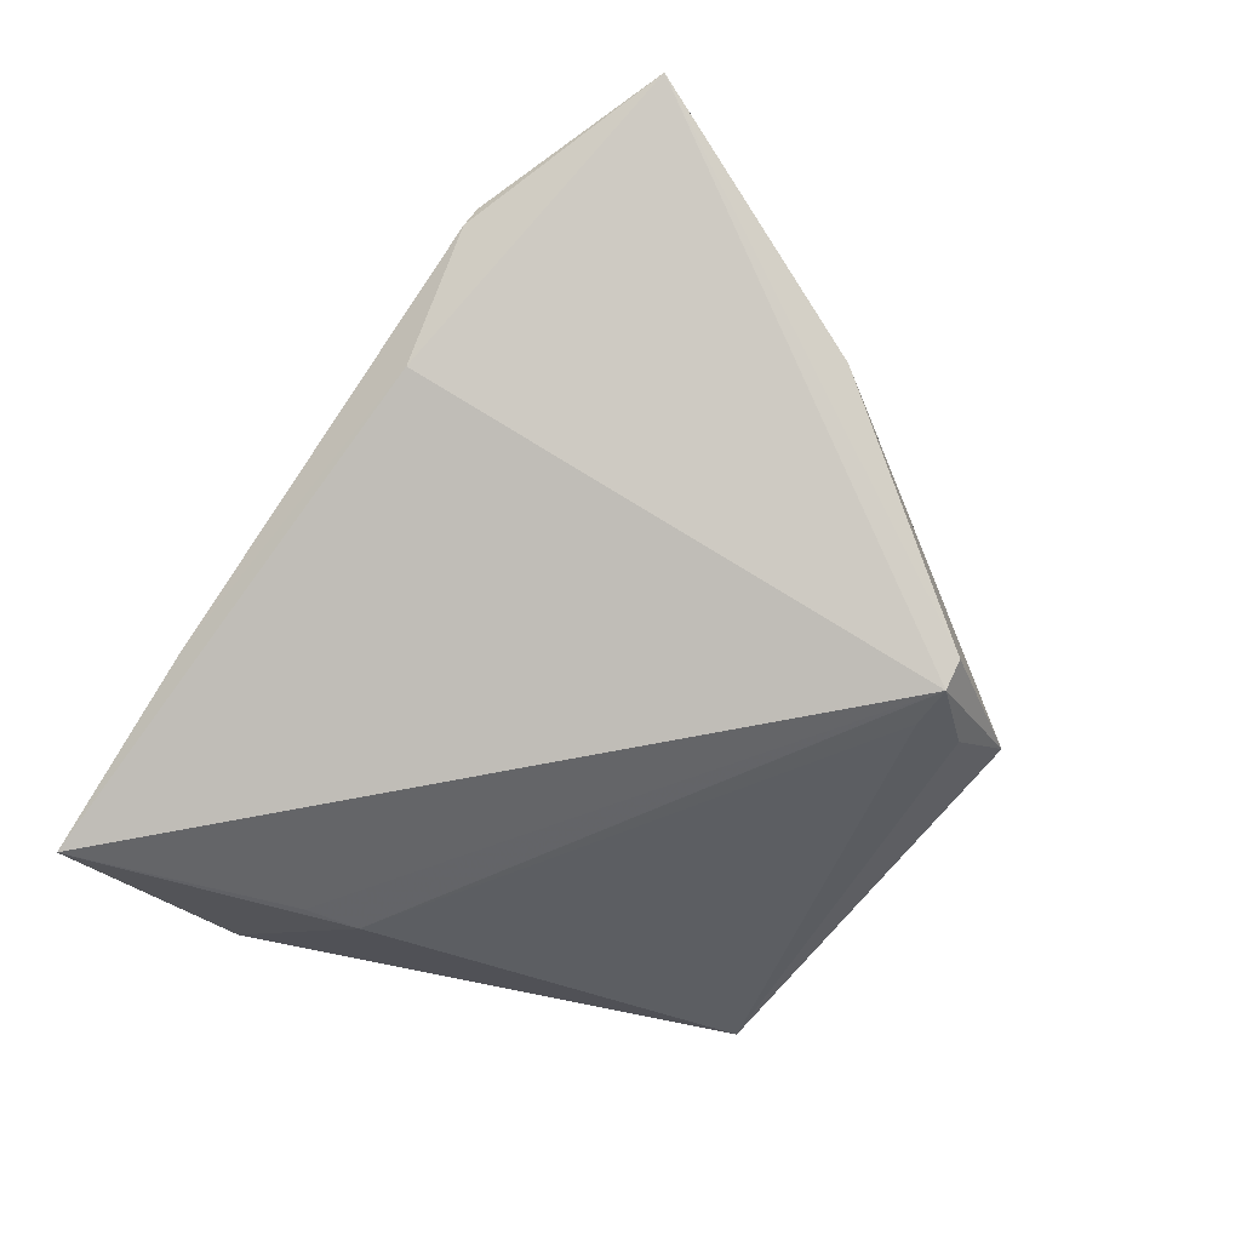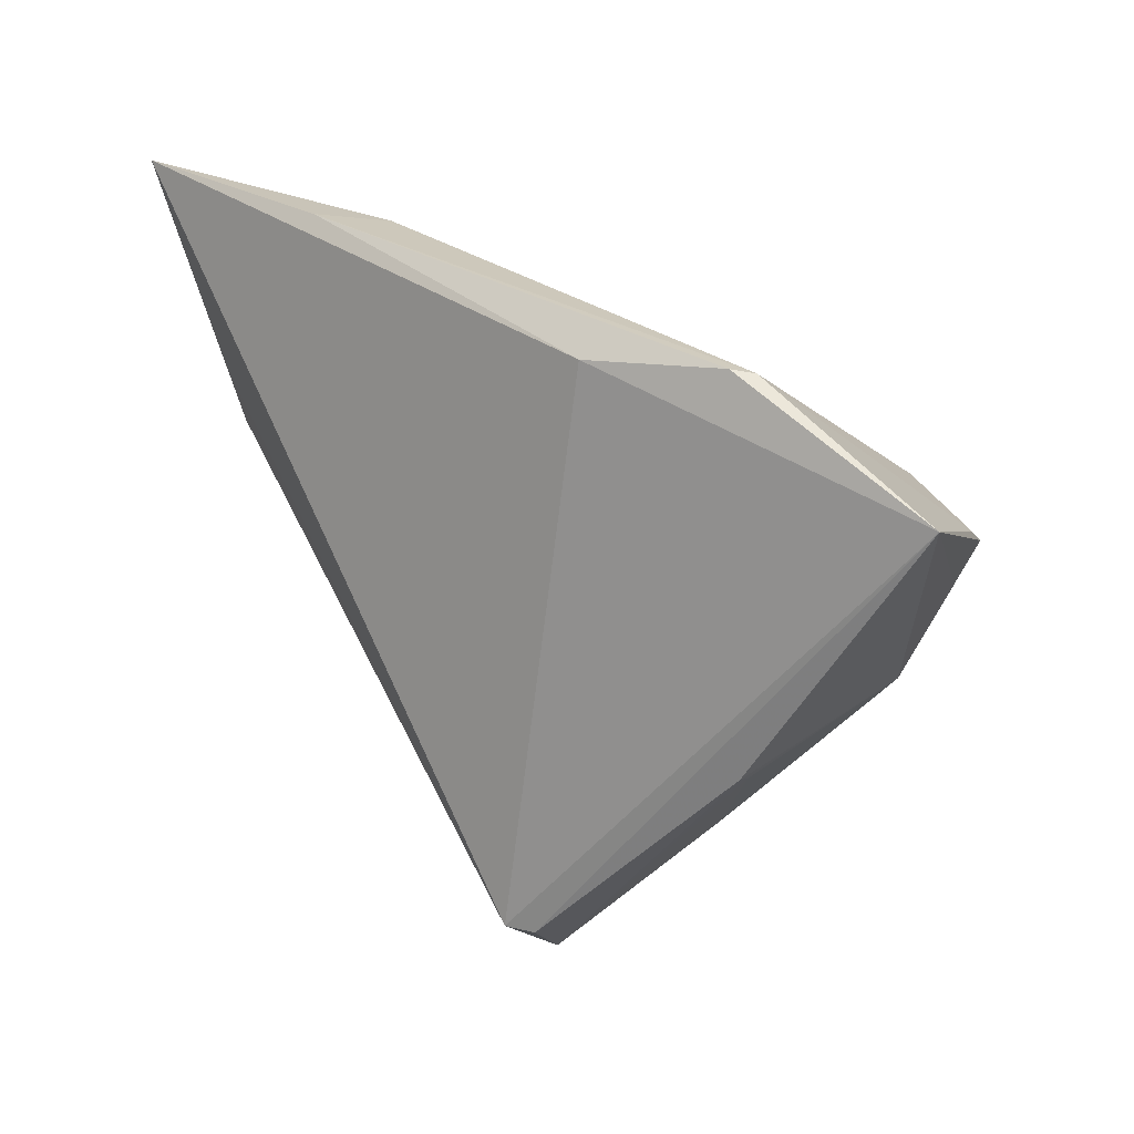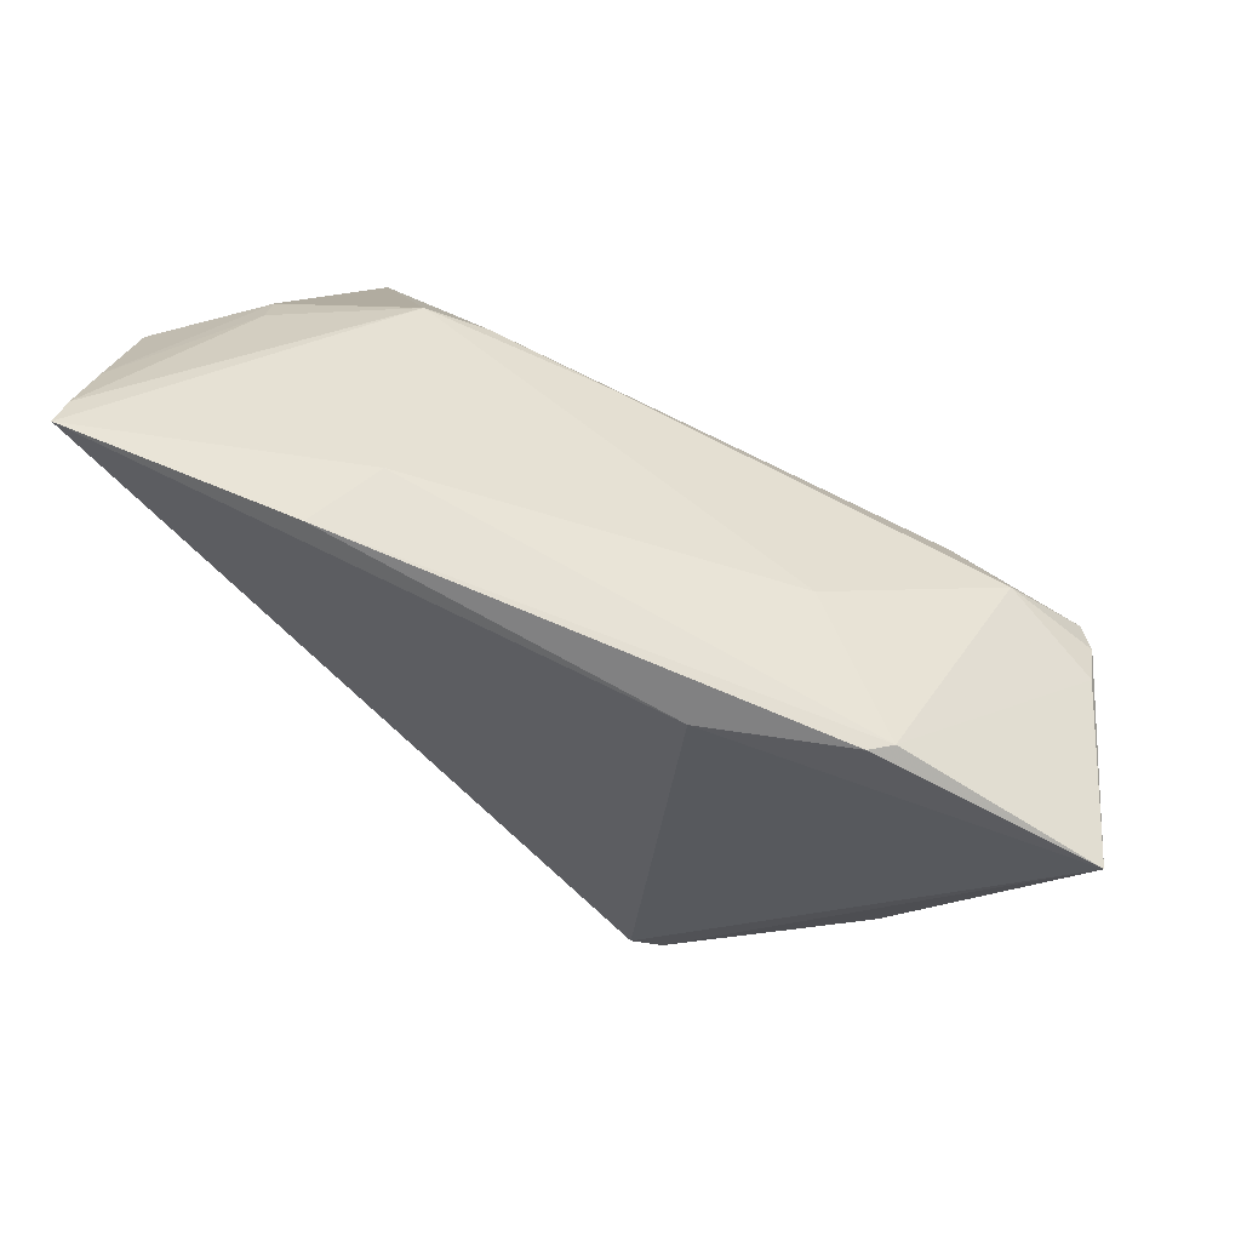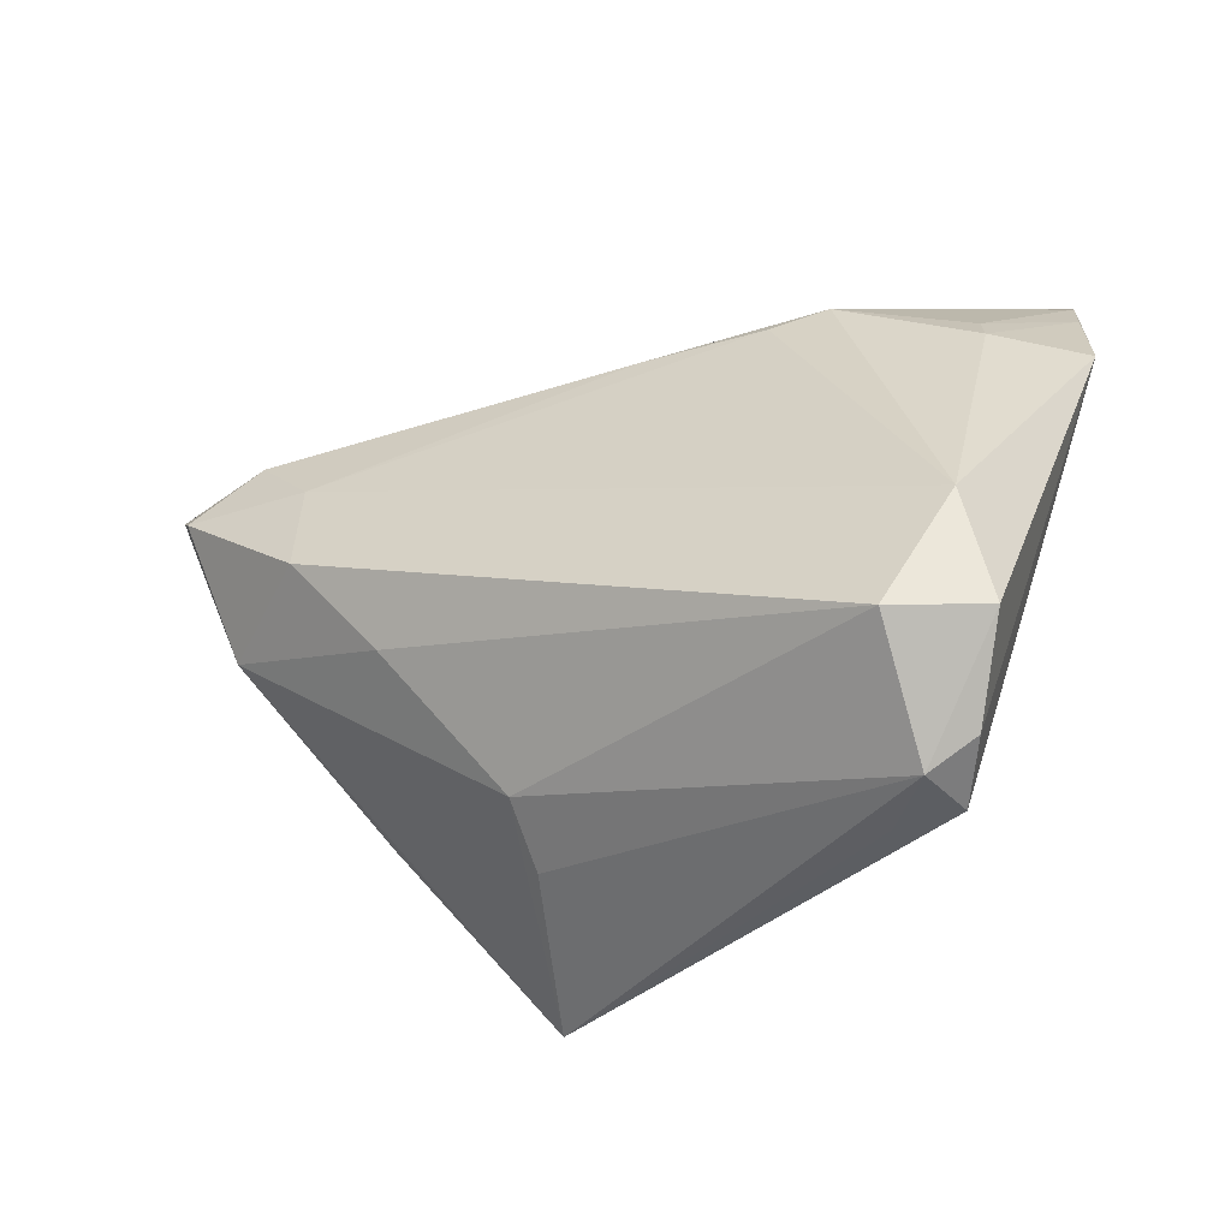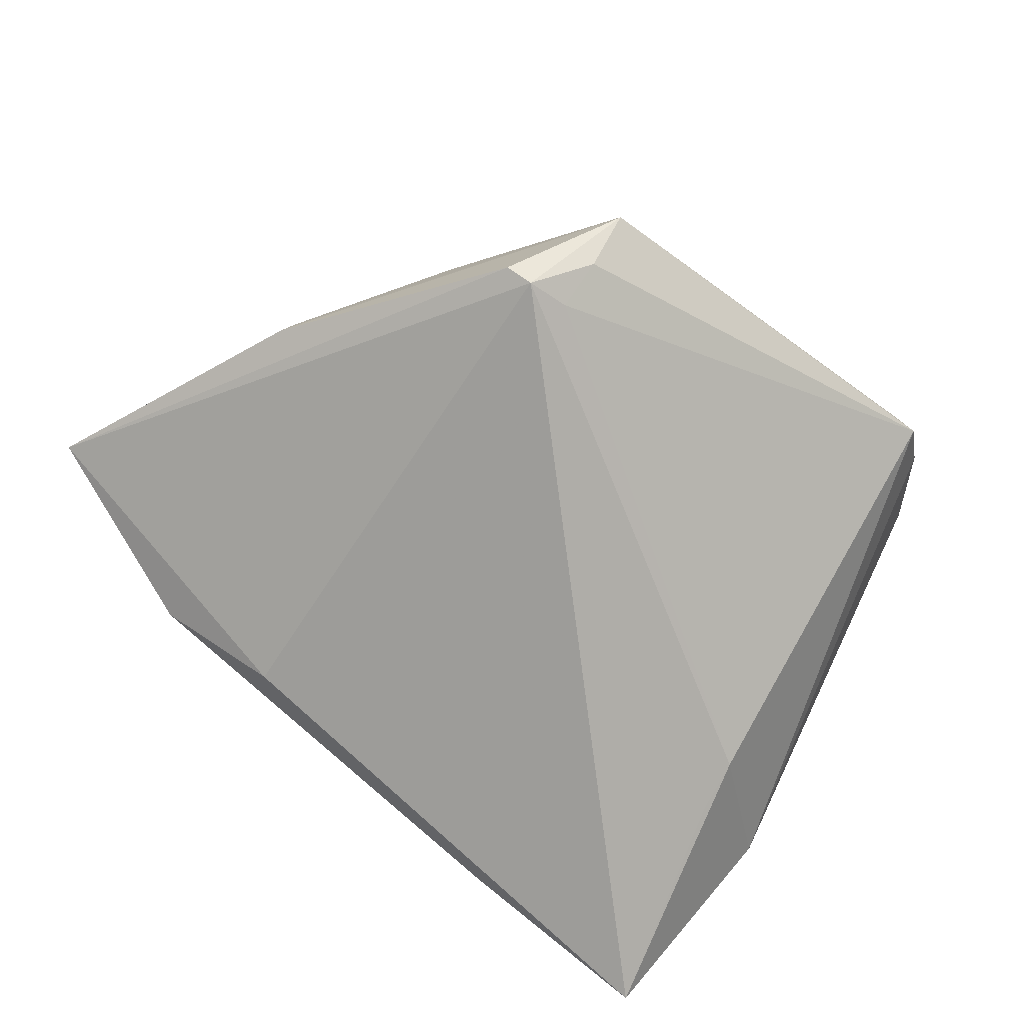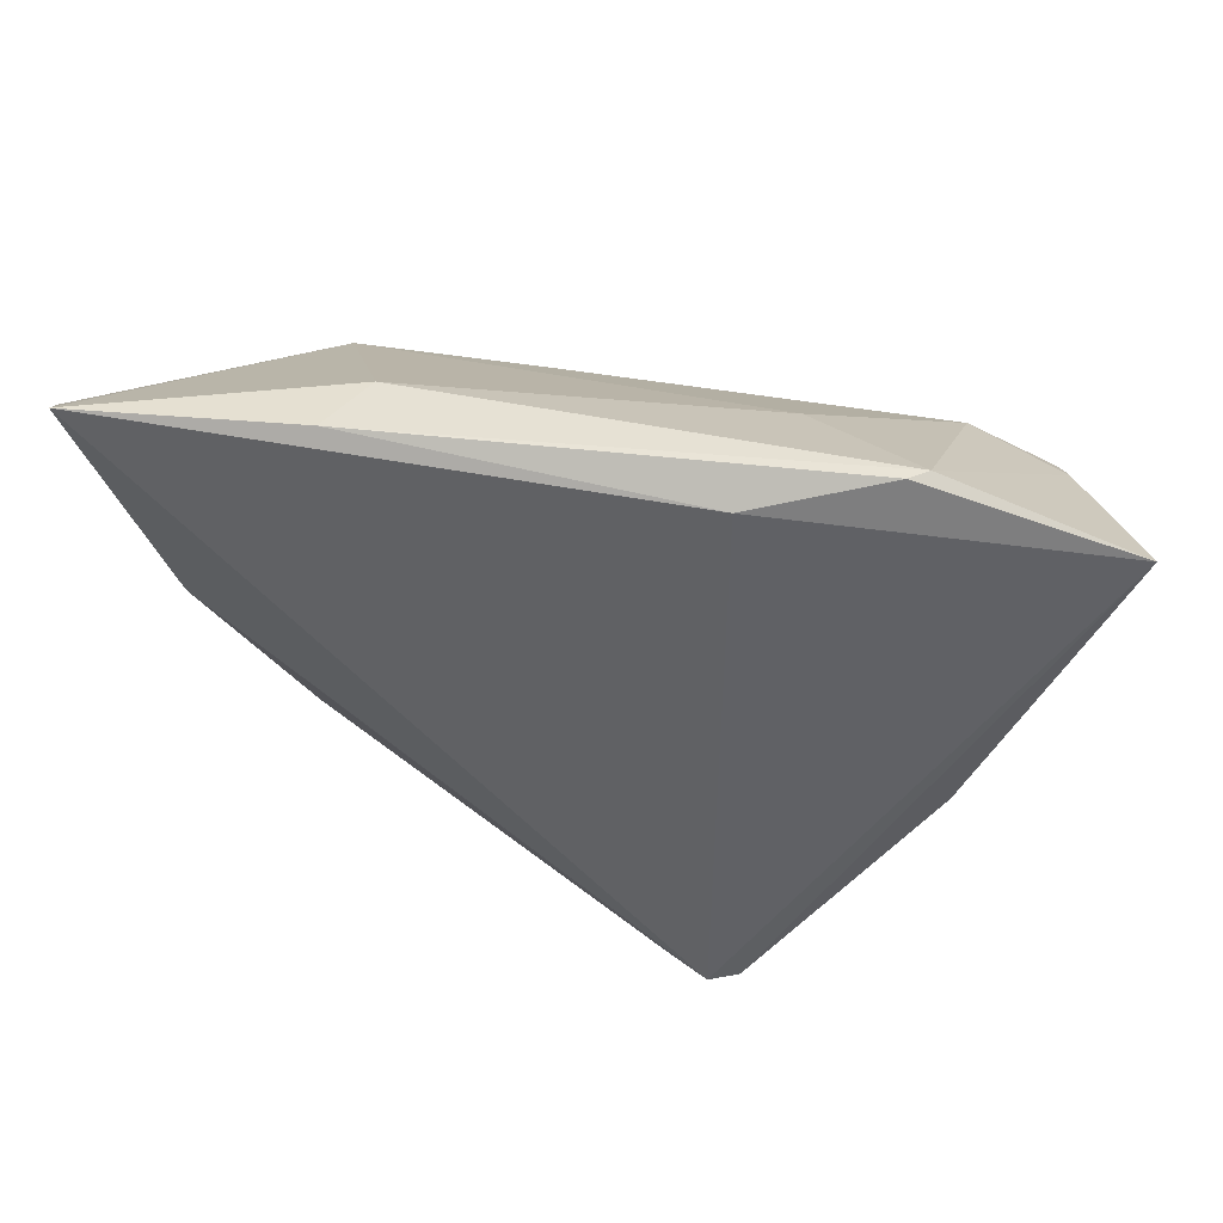
<metadata>
{"format":"obj","ext":"obj","renderer":"f3d","projection":"perspective","resolution":1024,"background":"white","views":[{"elev":-72.8,"azim":-121.8,"up":"+Z"},{"elev":30.7,"azim":-131.6,"up":"+Y"},{"elev":77.1,"azim":-146.7,"up":"+Y"},{"elev":-37.8,"azim":28.0,"up":"+Y"},{"elev":-78.5,"azim":-36.0,"up":"+Z"},{"elev":53.3,"azim":-164.4,"up":"+Y"}]}
</metadata>
<code>
v -0.02269 0.03086 0.006374
v 0.01706 0.03895 -0.007736
v -0.04409 -0.005248 -0.009464
v 0.04205 0.01656 0.004944
v -0.03515 0.03861 -0.0056
v -0.01769 -0.02939 -0.0237
v -0.01756 -0.03551 -0.02017
v 0.04491 0.04179 -0.02162
v 0.0342 -0.04208 0.01364
v 0.0214 0.01844 0.01439
v 0.03966 -0.03901 0.01304
v -0.02113 -0.01329 0.02098
v -0.03141 -0.02251 -0.0002393
v -0.01995 0.03627 -0.01224
v -0.02987 -0.001662 0.0253
v 0.04568 0.03883 -0.01867
v -0.04992 0.01743 0.01721
v 0.02816 -0.04212 0.006799
v -0.03061 0.0104 0.02284
v 0.03849 0.01484 -0.0172
v 0.05053 0.01859 -0.00585
v -0.02636 -0.02904 -0.02443
v 0.04724 0.03192 -0.01374
v 0.04084 0.02071 0.002452
v 0.0355 -0.03114 0.0253
v -0.04847 0.0143 0.02076
v 0.01981 0.04136 -0.01652
v -0.03814 0.01833 0.02067
v 0.0379 0.008218 -0.01578
v -0.04268 -0.004261 0.01586
v -0.03717 0.03817 -0.003579
v -0.02298 -0.02927 -0.02601
v 0.02769 0.02055 0.01212
v 0.03546 -0.04212 0.006513
v 0.04253 -0.01704 0.02149
v -0.04704 0.008916 0.01878
v 0.0449 -0.03056 0.01962
v -0.01781 -0.04212 -0.01352
v 0.006978 0.01879 0.01591
v -0.04512 -0.003831 -0.01187
v -0.05992 0.02852 -0.000893
v -0.04626 0.0117 0.02295
v -0.01031 -0.02929 0.01171
v -0.01108 -0.03396 0.00427
f 9 37 25
f 7 34 38
f 38 32 7
f 29 8 21
f 21 34 29
f 8 32 14
f 14 32 41
f 2 33 8
f 17 31 41
f 28 31 17
f 43 9 25
f 38 34 18
f 18 9 38
f 34 9 18
f 11 9 34
f 37 9 11
f 11 34 21
f 21 37 11
f 22 32 38
f 38 40 22
f 41 32 22
f 22 40 41
f 38 43 30
f 41 40 30
f 20 32 8
f 8 29 20
f 20 29 32
f 6 29 34
f 32 29 6
f 34 7 6
f 6 7 32
f 39 10 33
f 8 33 16
f 33 24 16
f 24 23 16
f 21 8 16
f 16 23 21
f 41 31 5
f 5 14 41
f 1 31 28
f 1 2 31
f 33 2 1
f 28 39 1
f 1 39 33
f 38 9 44
f 44 43 38
f 9 43 44
f 33 10 35
f 25 37 35
f 35 37 21
f 38 30 13
f 42 30 15
f 26 30 42
f 26 17 41
f 26 42 28
f 28 17 26
f 8 14 27
f 14 5 27
f 27 2 8
f 31 2 27
f 27 5 31
f 3 30 40
f 3 13 30
f 3 40 38
f 38 13 3
f 12 30 43
f 12 15 30
f 12 43 25
f 25 15 12
f 10 39 19
f 19 35 10
f 25 35 19
f 19 15 25
f 19 39 28
f 28 42 19
f 42 15 19
f 41 30 36
f 36 26 41
f 30 26 36
f 4 24 33
f 33 35 4
f 4 23 24
f 4 35 21
f 21 23 4

</code>
